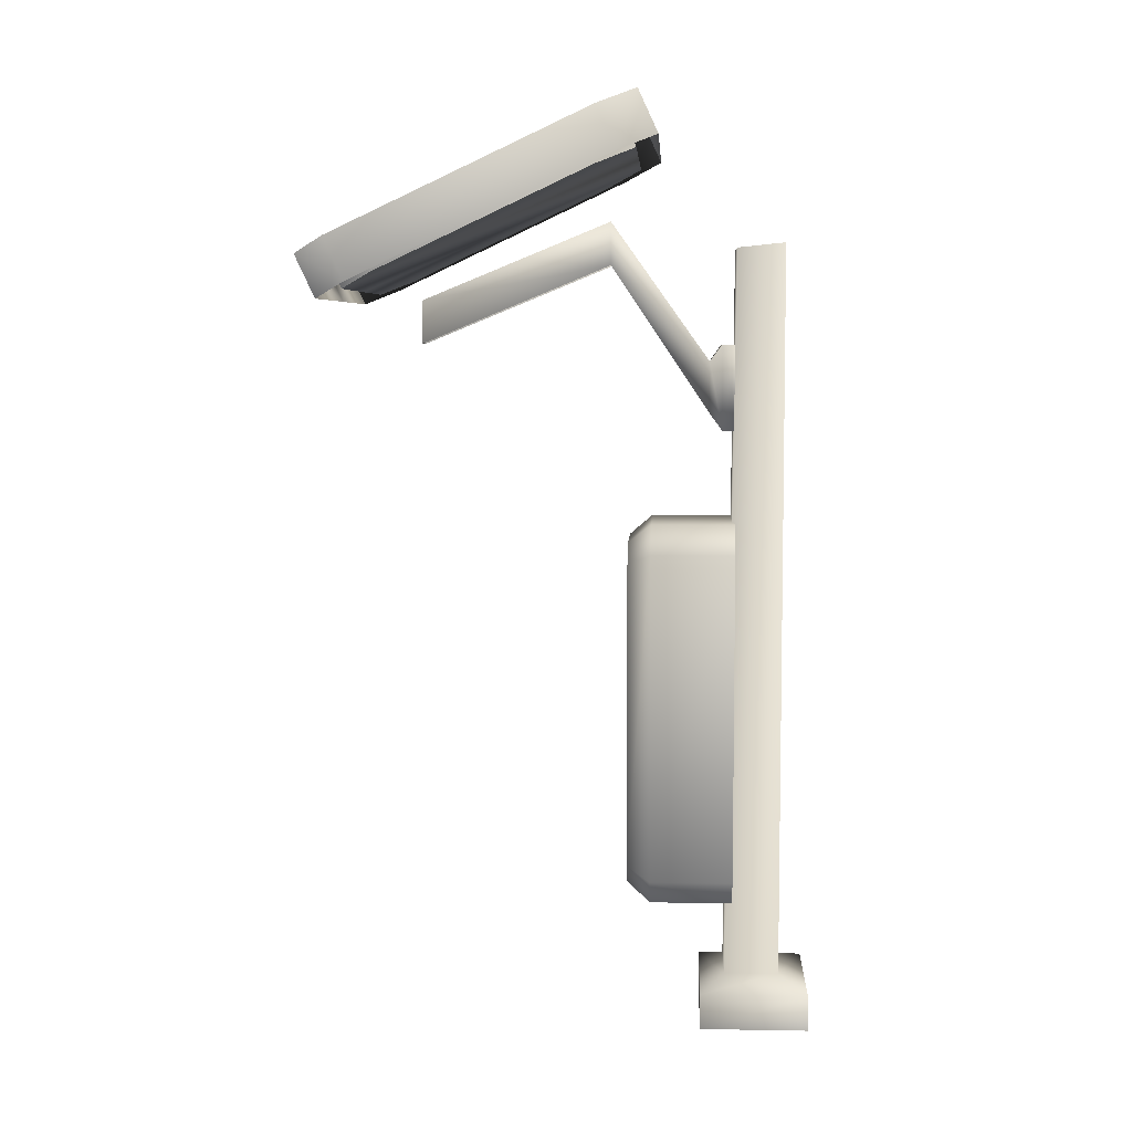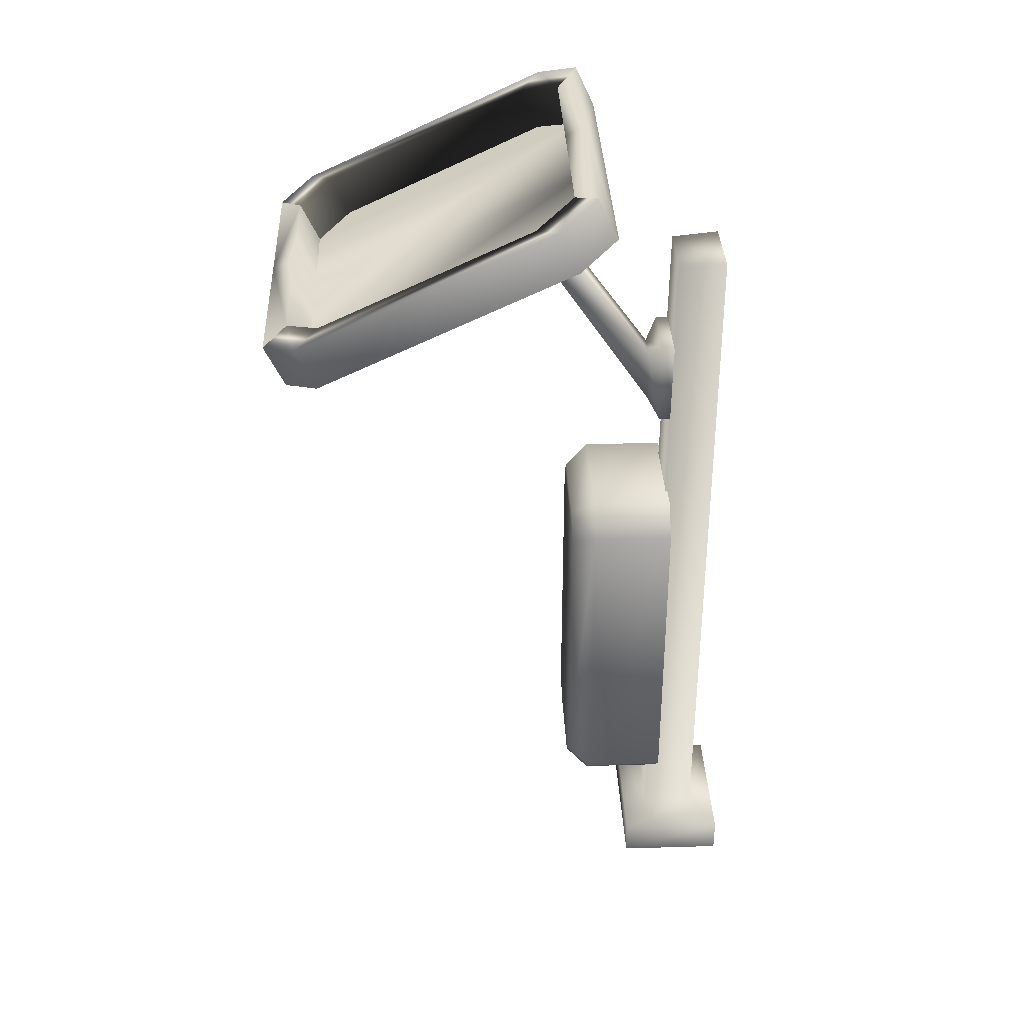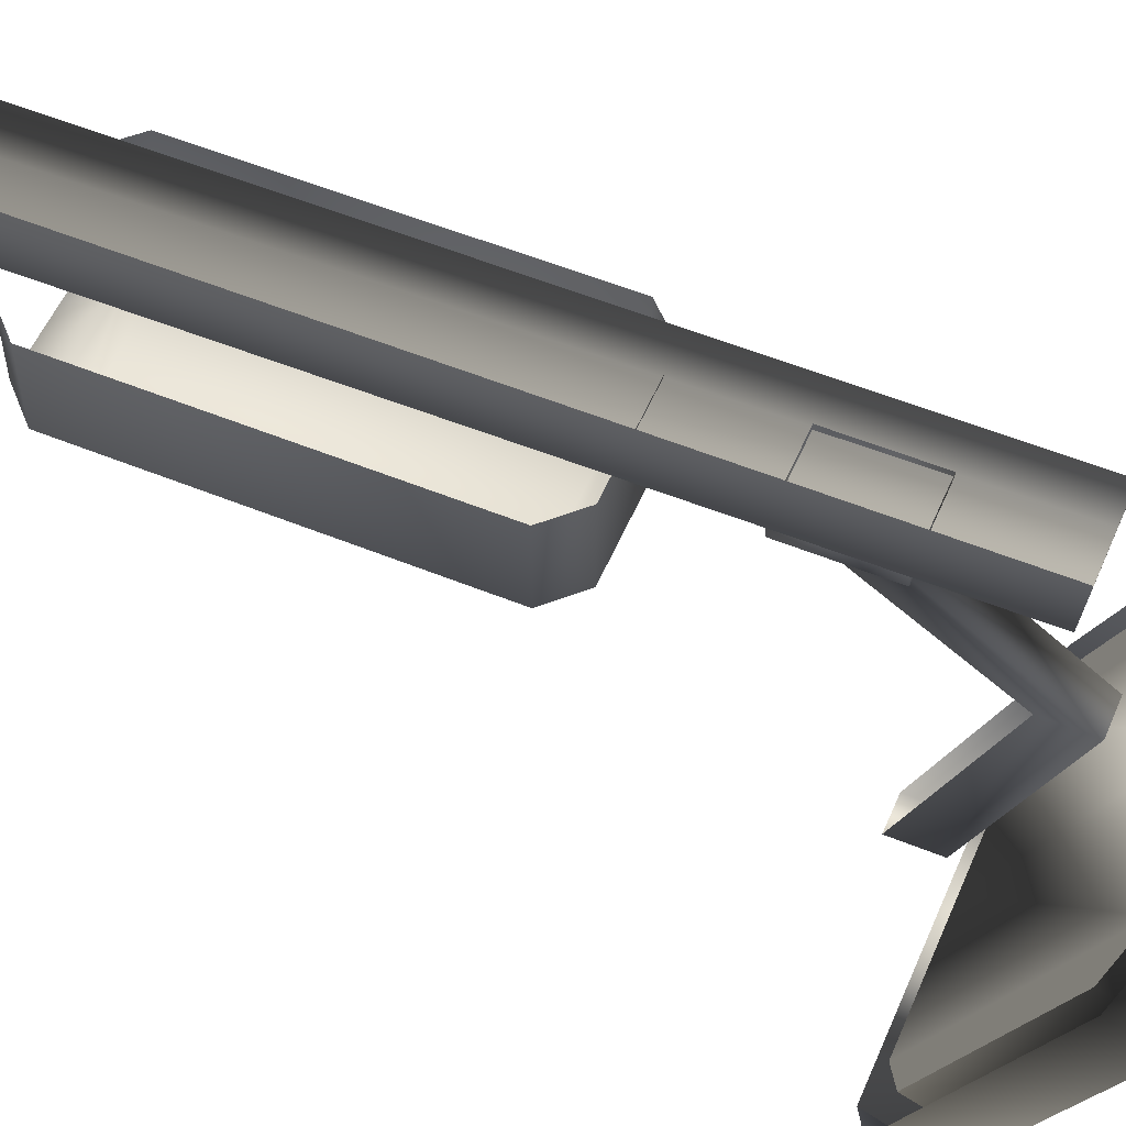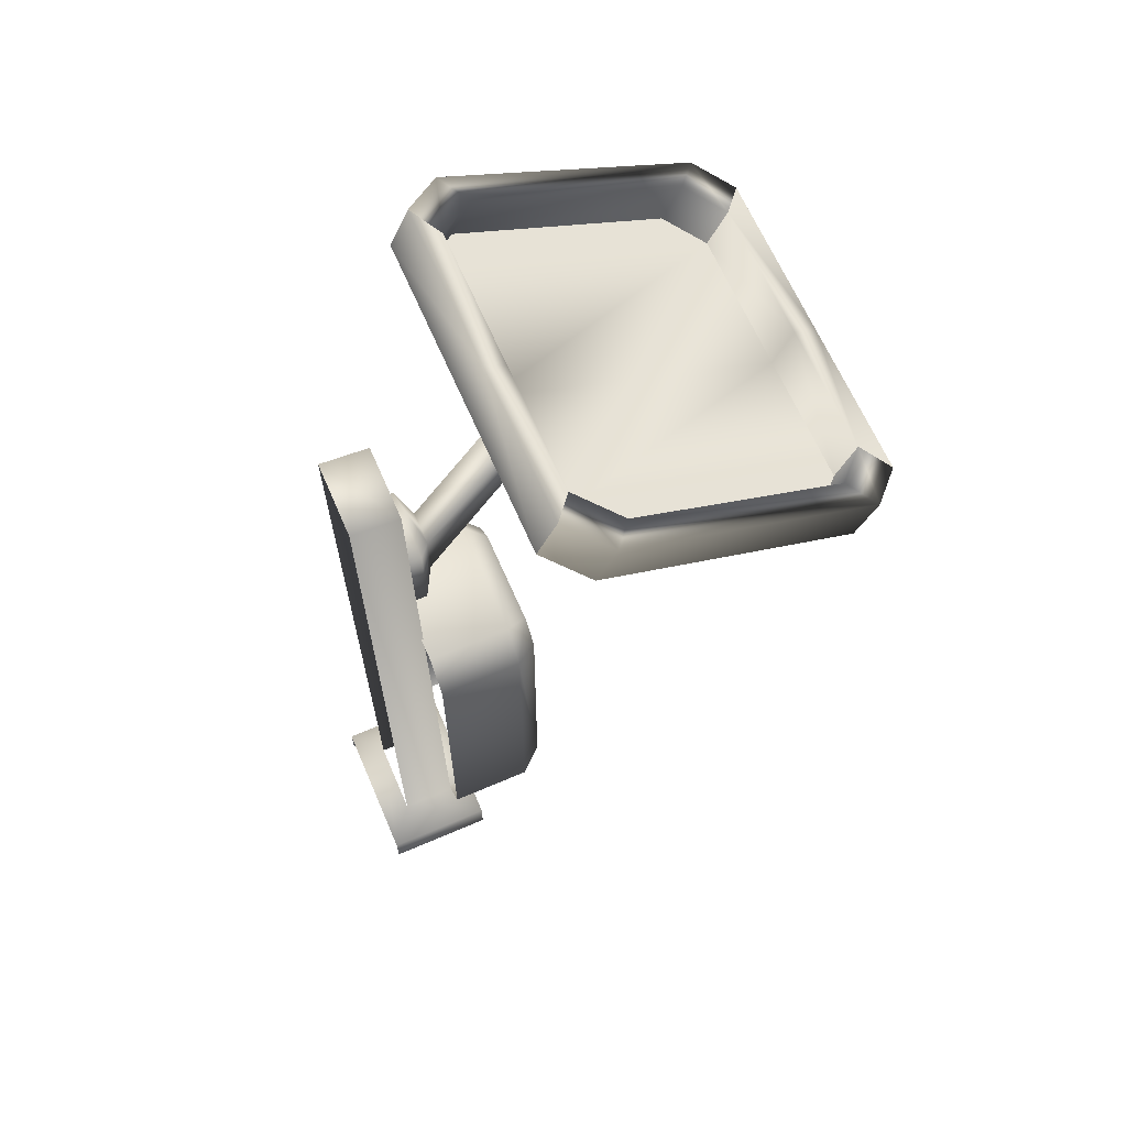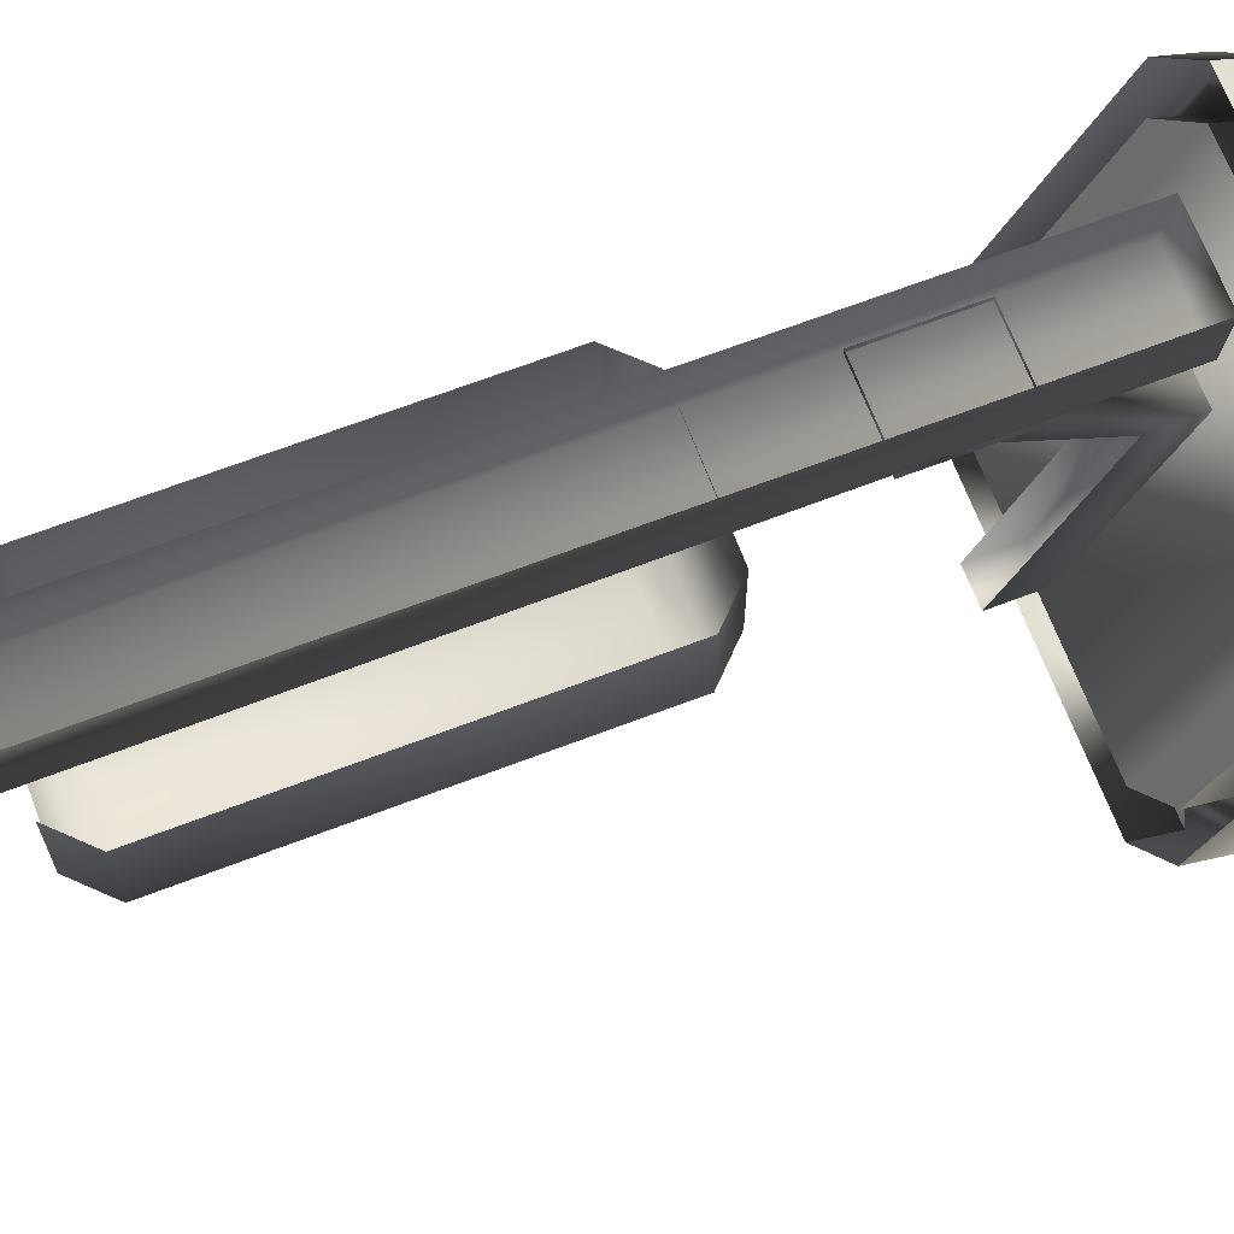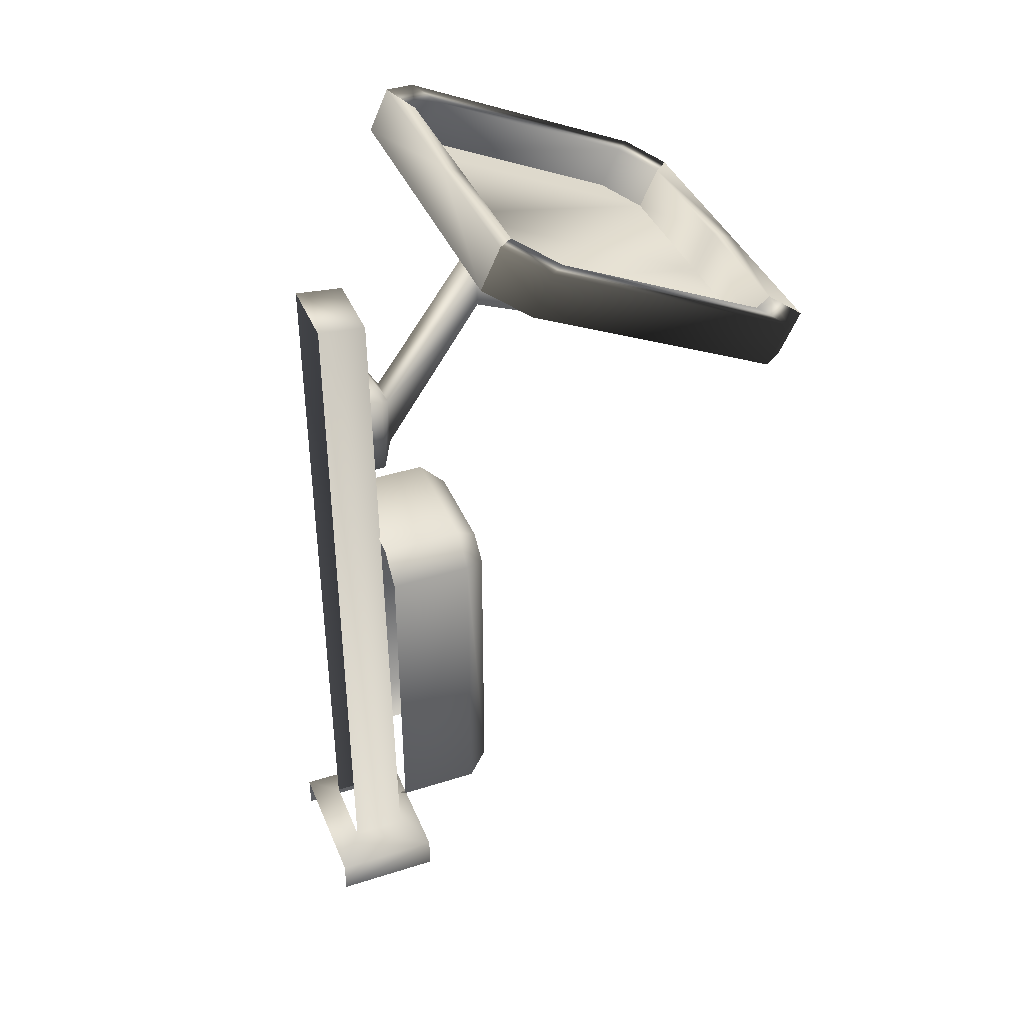
<metadata>
{"format":"obj","ext":"obj","renderer":"f3d","projection":"perspective","resolution":1024,"background":"white","views":[{"elev":6.1,"azim":-87.0,"up":"+Y"},{"elev":34.6,"azim":-92.3,"up":"+Y"},{"elev":55.4,"azim":113.2,"up":"+Z"},{"elev":65.2,"azim":66.6,"up":"+Y"},{"elev":67.9,"azim":69.1,"up":"+Z"},{"elev":40.0,"azim":68.6,"up":"+Y"}]}
</metadata>
<code>
g febg_laboratory_001_terminal_03
v 0.08005 2.976 -0.5876
v 0.08005 2.8 -0.5876
v 0.08005 3.118 0.1857
v 0.08005 3.294 0.1857
v 0.08005 2.728 0.5907
v 0.08005 2.518 0.5907
v -0.05565 3.118 0.1857
v -0.05565 2.518 0.5907
v -0.05565 2.728 0.5907
v -0.05565 3.294 0.1857
v -0.05565 2.976 -0.5876
v 0.08005 2.8 -0.5876
v -0.05565 2.8 -0.5876
v -0.05565 3.118 0.1857
v -0.05565 2.518 0.5907
v -0.05565 2.8 -0.5876
v 0.1674 3.185 0.6965
v 0.1674 0.1944 0.8916
v 0.1674 3.205 0.8916
v 0.1674 0.1944 0.666
v -0.143 3.185 0.6965
v -0.143 0.1944 0.666
v -0.143 0.1944 0.8916
v -0.143 3.205 0.8916
v -0.143 3.205 0.8916
v 0.1674 3.205 0.8916
v 0.3735 1.961 0.3571
v 0.3735 0.6285 0.6932
v 0.3735 1.961 0.6932
v 0.3735 0.6285 0.3571
v 0.2601 0.5152 0.3571
v 0.2601 0.5152 0.6932
v 0.2122 0.5927 0.2618
v 0.3009 0.6772 0.2618
v -0.1878 0.5927 0.2618
v -0.2357 0.5152 0.3571
v -0.3491 0.6285 0.3571
v -0.2357 0.5152 0.6932
v -0.3491 0.6285 0.6932
v -0.3491 1.961 0.6932
v -0.3491 1.961 0.3571
v -0.2765 0.6772 0.2618
v 0.3009 1.912 0.2618
v -0.2765 1.912 0.2618
v 0.2122 1.996 0.2618
v -0.1878 1.996 0.2618
v 0.2601 2.074 0.3571
v -0.2357 2.074 0.3571
v -0.3491 1.961 0.6932
v -0.2357 2.074 0.6932
v 0.2601 2.074 0.6932
v 0.3735 1.961 0.6932
v 0.314 0.1455 0.5661
v 0.314 -2.742e-06 0.5661
v 0.314 -2.742e-06 1.007
v 0.314 0.1455 1.007
v 0.1674 0.1944 0.8916
v 0.1674 0.1944 0.666
v -0.143 0.1944 0.8916
v -0.143 0.1944 0.666
v -0.2896 0.1455 1.007
v -0.2896 0.1455 0.5661
v 0.314 -2.742e-06 0.5661
v -0.2896 -2.742e-06 0.5661
v -0.2896 -2.742e-06 0.5661
v -0.2896 -2.742e-06 1.007
v 0.1589 2.449 0.6416
v 0.1589 2.449 0.7114
v 0.1589 2.797 0.7114
v 0.1589 2.797 0.6416
v 0.08005 2.728 0.5907
v 0.08005 2.518 0.5907
v -0.05565 2.518 0.5907
v -0.1345 2.449 0.6416
v 0.1589 2.449 0.7114
v -0.1345 2.449 0.7114
v -0.05565 2.728 0.5907
v -0.1345 2.797 0.6416
v -0.1345 2.449 0.7114
v -0.1345 2.797 0.7114
v -0.1345 2.797 0.7114
v 0.1589 2.797 0.7114
v -0.6842 3.241 -0.7849
v -0.5495 3.012 -0.841
v -0.6863 3.074 -0.7089
v -0.5474 3.18 -0.9171
v -0.7954 3.206 -0.8747
v -0.6584 3.144 -1.007
v -0.7948 3.034 -0.7943
v -0.6578 2.973 -0.9263
v -0.6848 3.475 0.1419
v -0.6842 3.241 -0.7849
v -0.6863 3.074 -0.7089
v -0.6827 3.64 0.06275
v -0.5491 3.547 0.2977
v -0.7954 3.206 -0.8747
v -0.547 3.713 0.2184
v -0.7937 3.686 0.1479
v -0.7948 3.034 -0.7943
v -0.6582 3.759 0.3035
v -0.7933 3.515 0.2273
v -0.6576 3.587 0.3829
v 0.02737 3.144 -1.007
v -0.5474 3.18 -0.9171
v -0.6584 3.144 -1.007
v 0.02737 3.18 -0.9171
v -0.5495 3.012 -0.841
v 0.02737 3.012 -0.841
v 0.5495 3.012 -0.841
v 0.5474 3.18 -0.9171
v 0.6584 3.144 -1.007
v 0.02737 2.973 -0.9263
v -0.6584 3.144 -1.007
v -0.6578 2.973 -0.9263
v 0.6584 3.144 -1.007
v 0.6578 2.973 -0.9263
v 0.02737 3.547 0.2977
v -0.547 3.713 0.2184
v -0.5491 3.547 0.2977
v 0.02737 3.713 0.2184
v 0.547 3.713 0.2184
v 0.549 3.547 0.2977
v -0.547 3.713 0.2184
v 0.02737 3.759 0.3035
v -0.6582 3.759 0.3035
v 0.547 3.713 0.2184
v -0.6576 3.587 0.3829
v 0.6582 3.759 0.3035
v 0.02737 3.587 0.3829
v 0.6576 3.587 0.3829
v 0.6842 3.241 -0.7849
v 0.6863 3.074 -0.7089
v 0.5495 3.012 -0.841
v 0.5474 3.18 -0.9171
v 0.7954 3.206 -0.8747
v 0.6584 3.144 -1.007
v 0.7948 3.034 -0.7943
v 0.6578 2.973 -0.9263
v 0.6848 3.475 0.1419
v 0.6863 3.074 -0.7089
v 0.6842 3.241 -0.7849
v 0.6827 3.64 0.06275
v 0.549 3.547 0.2977
v 0.7954 3.206 -0.8747
v 0.547 3.713 0.2184
v 0.7937 3.686 0.1479
v 0.7948 3.034 -0.7943
v 0.6582 3.759 0.3035
v 0.7933 3.515 0.2273
v 0.6576 3.587 0.3829
v -0.6848 3.475 0.1419
v -0.6863 3.074 -0.7089
v -0.5495 3.012 -0.841
v -0.5491 3.547 0.2977
v 0.02737 3.547 0.2977
v 0.02737 3.012 -0.841
v 0.549 3.547 0.2977
v 0.5495 3.012 -0.841
v 0.6848 3.475 0.1419
v 0.6863 3.074 -0.7089
g febg_laboratory_001_terminal_03_0
f 3 2 1
f 4 3 1
f 4 5 3
f 5 6 3
f 3 6 7
f 6 8 7
f 5 4 9
f 10 4 1
f 4 10 9
f 11 10 1
f 1 12 11
f 12 13 11
f 10 14 9
f 10 11 14
f 14 15 9
f 11 16 14
f 19 18 17
f 18 20 17
f 21 17 20
f 22 21 20
f 21 22 23
f 24 21 23
f 17 21 25
f 26 17 25
f 29 28 27
f 28 30 27
f 31 30 28
f 32 31 28
f 30 31 33
f 34 30 33
f 27 30 34
f 35 33 31
f 34 33 35
f 36 35 31
f 36 37 35
f 36 38 37
f 38 39 37
f 39 40 37
f 40 41 37
f 37 42 35
f 42 34 35
f 42 37 41
f 34 42 43
f 43 27 34
f 42 44 43
f 44 42 41
f 45 43 44
f 27 43 45
f 46 44 41
f 46 45 44
f 47 27 45
f 45 46 47
f 48 46 41
f 46 48 47
f 48 41 49
f 50 48 49
f 50 51 48
f 51 47 48
f 27 47 51
f 52 27 51
f 55 54 53
f 56 55 53
f 57 56 53
f 58 57 53
f 57 59 56
f 60 58 53
f 59 61 56
f 62 60 53
f 59 60 62
f 61 59 62
f 53 63 62
f 63 64 62
f 62 65 61
f 65 66 61
f 69 68 67
f 70 69 67
f 71 70 67
f 72 71 67
f 72 67 73
f 67 74 73
f 67 75 74
f 75 76 74
f 77 73 74
f 71 77 78
f 78 77 74
f 70 71 78
f 74 79 78
f 79 80 78
f 78 81 70
f 81 82 70
f 85 84 83
f 84 86 83
f 87 83 86
f 88 87 86
f 89 87 88
f 90 89 88
f 93 92 91
f 92 94 91
f 95 91 94
f 94 92 96
f 97 95 94
f 98 94 96
f 97 94 98
f 98 96 99
f 100 97 98
f 101 98 99
f 98 101 100
f 101 102 100
f 105 104 103
f 104 106 103
f 104 107 106
f 107 108 106
f 108 109 106
f 109 110 106
f 103 106 110
f 111 103 110
f 113 103 112
f 114 113 112
f 103 115 112
f 115 116 112
f 119 118 117
f 118 120 117
f 120 121 117
f 121 122 117
f 124 120 123
f 125 124 123
f 120 124 126
f 125 127 124
f 124 128 126
f 127 129 124
f 130 128 124
f 129 130 124
f 133 132 131
f 134 133 131
f 134 131 135
f 136 134 135
f 135 137 136
f 137 138 136
f 141 140 139
f 142 141 139
f 139 143 142
f 141 142 144
f 143 145 142
f 142 146 144
f 146 142 145
f 144 146 147
f 148 146 145
f 146 149 147
f 149 146 148
f 150 149 148
f 153 152 151
f 154 153 151
f 153 154 155
f 156 153 155
f 156 155 157
f 158 156 157
f 158 157 159
f 160 158 159

</code>
